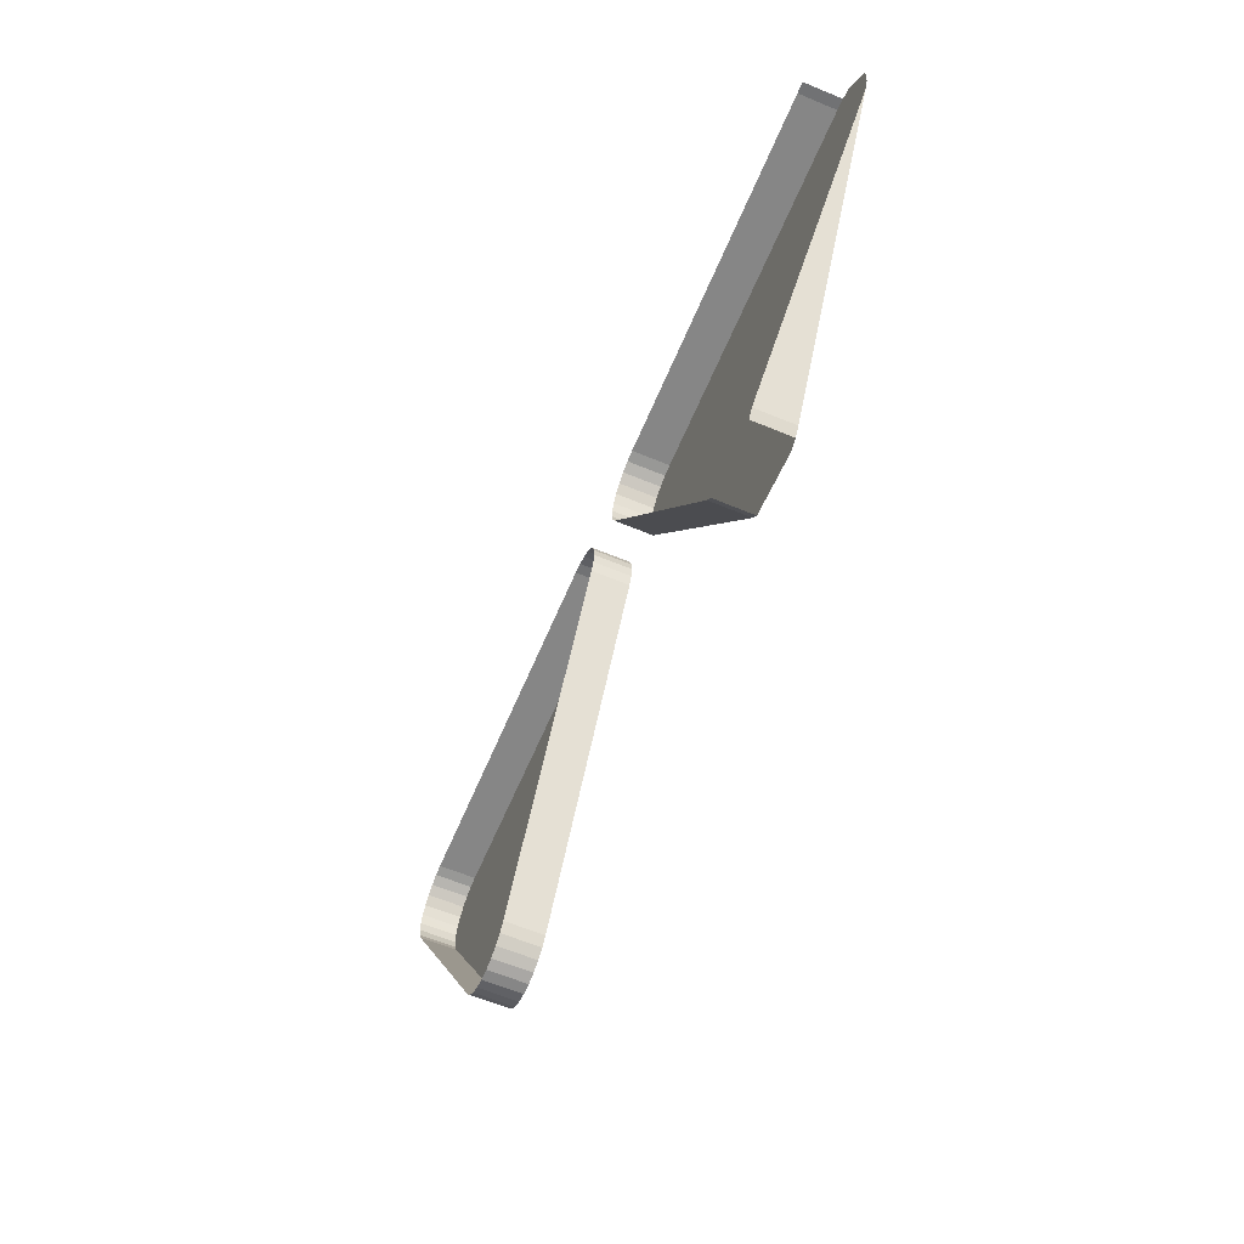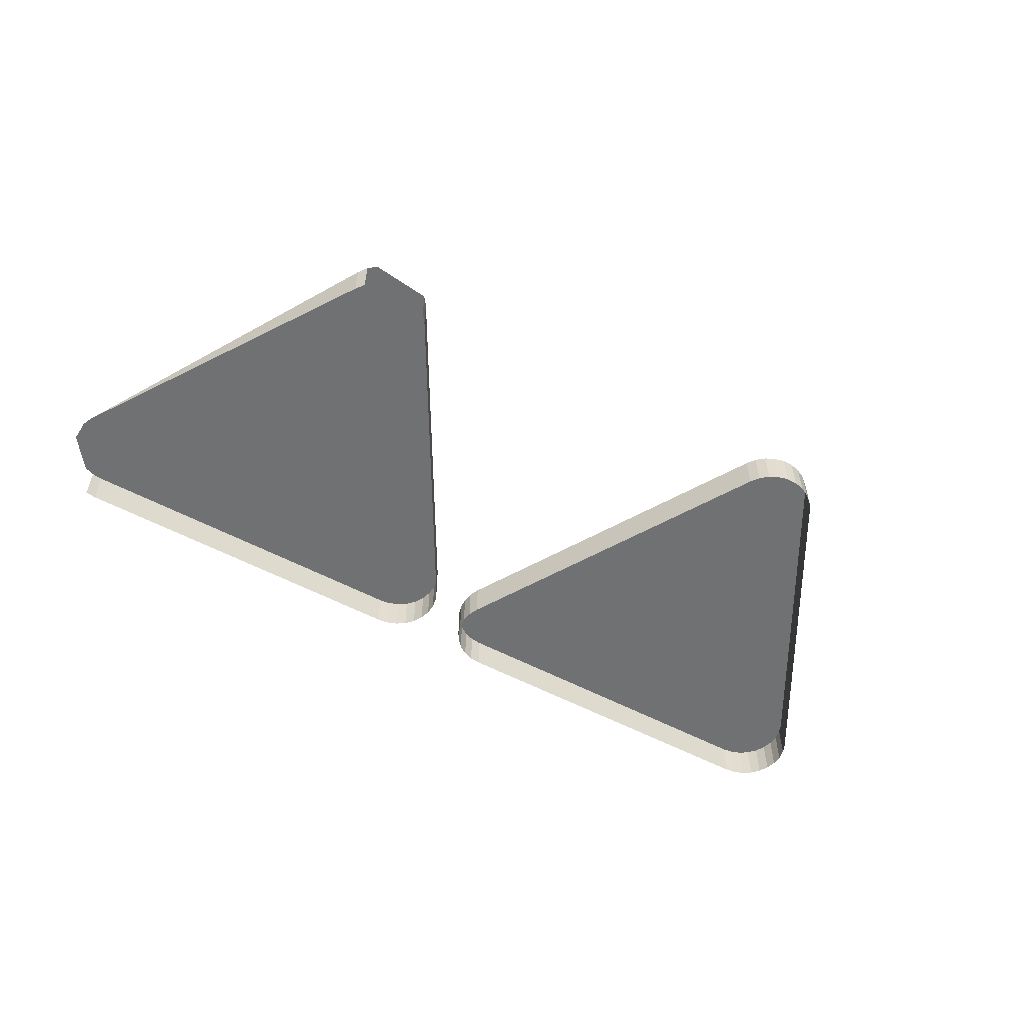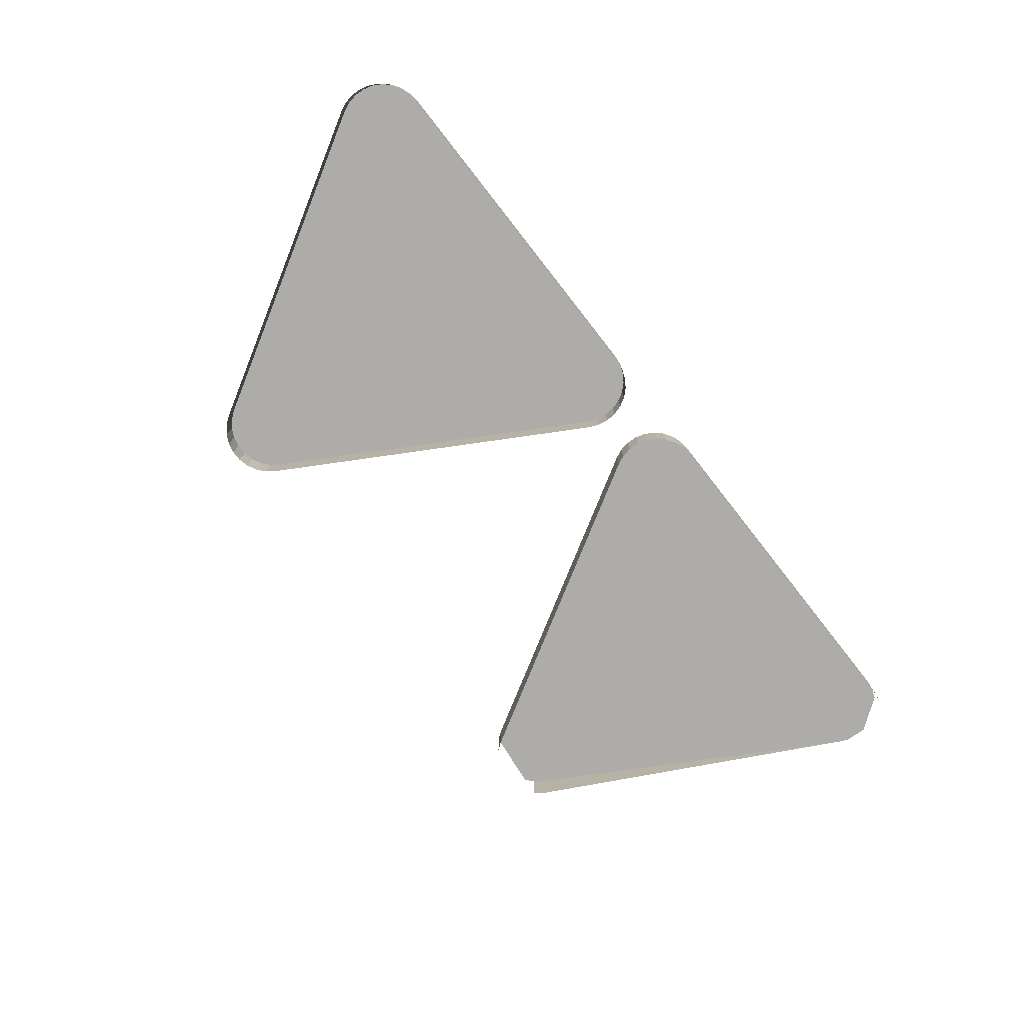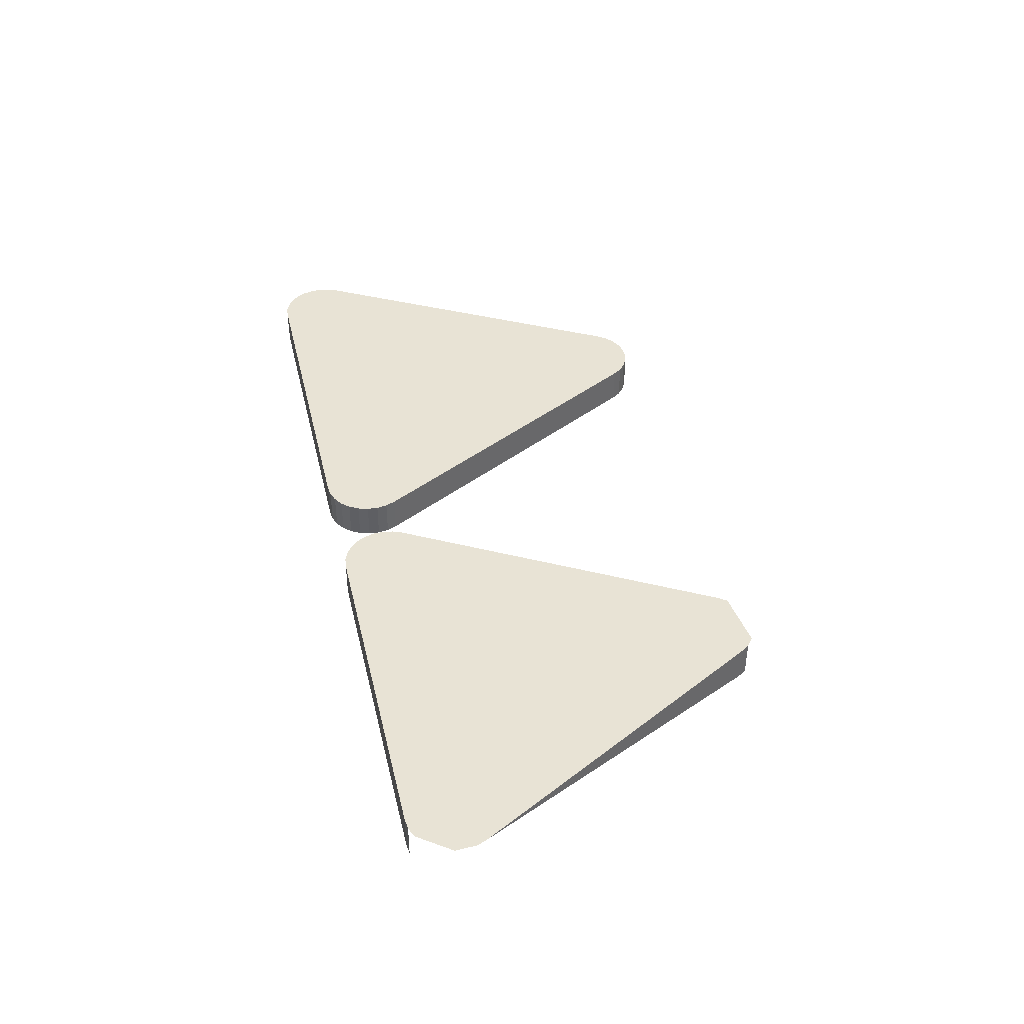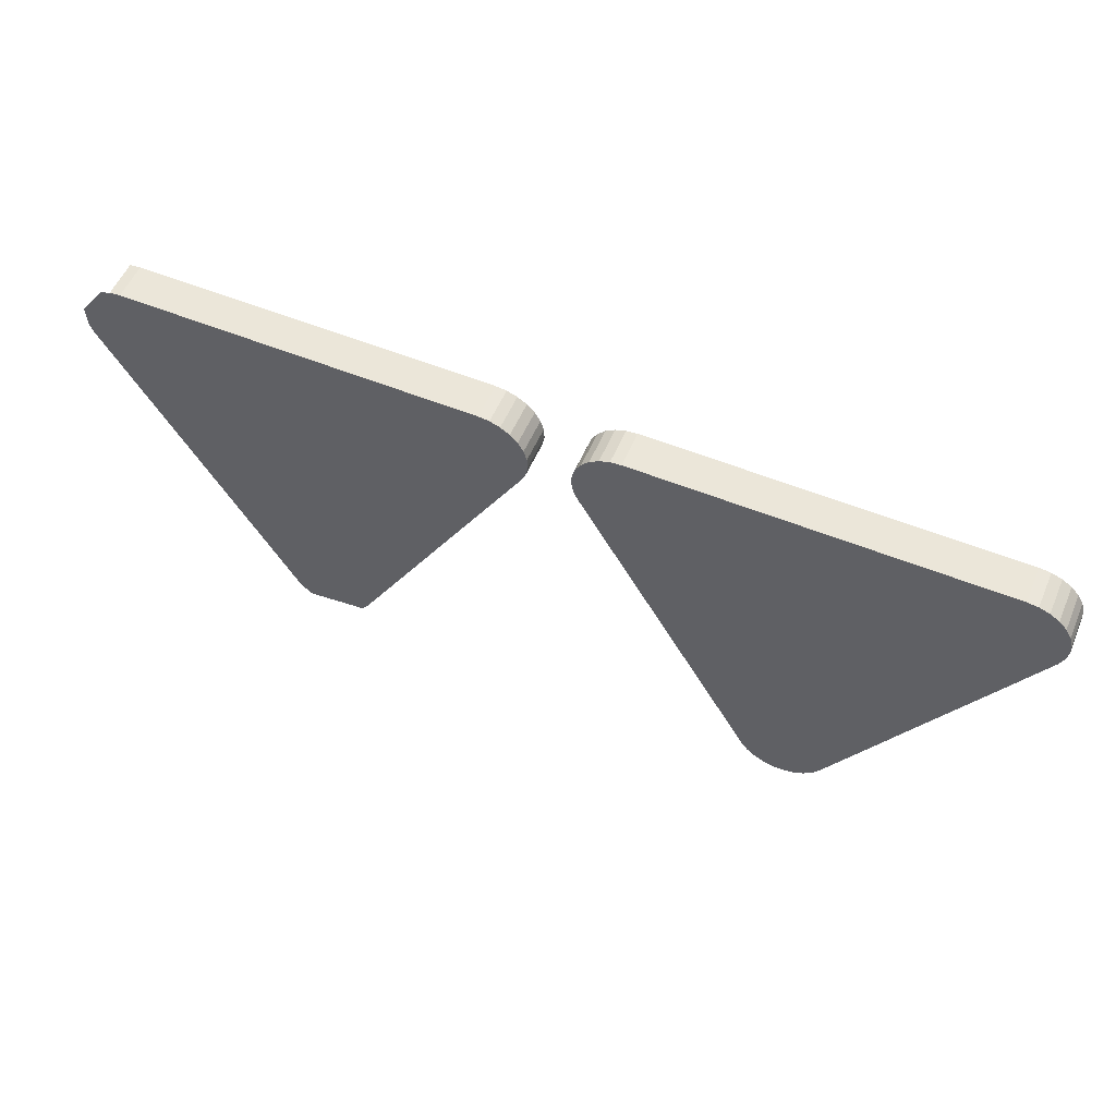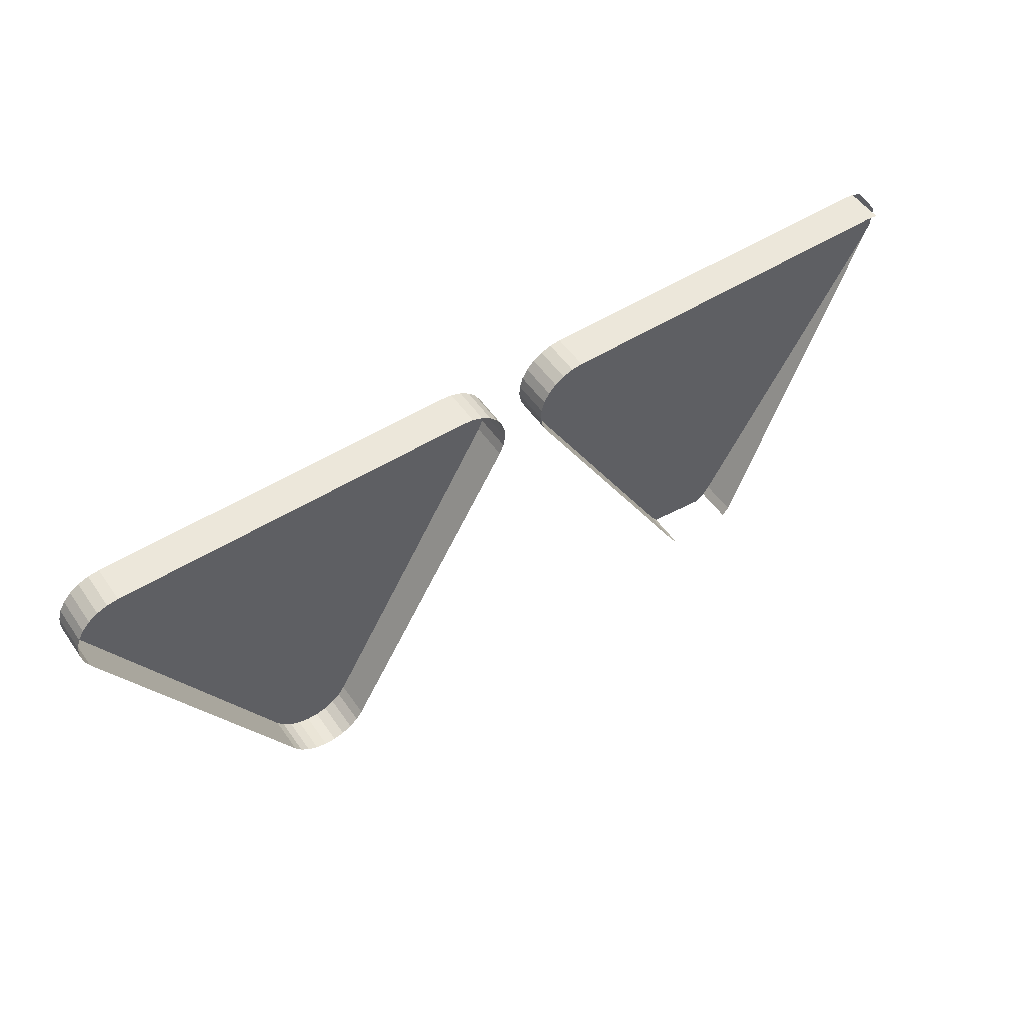
<metadata>
{"format":"obj","ext":"obj","renderer":"f3d","projection":"perspective","resolution":1024,"background":"white","views":[{"elev":-62.0,"azim":-112.9,"up":"+Y"},{"elev":-55.1,"azim":-29.4,"up":"+Z"},{"elev":-77.0,"azim":128.1,"up":"+Z"},{"elev":41.2,"azim":-103.0,"up":"+Z"},{"elev":55.1,"azim":23.2,"up":"+Y"},{"elev":52.1,"azim":146.1,"up":"+Y"}]}
</metadata>
<code>
o LM_L_LPR6_UnderPF
v 73.68 634.4 -28.14
v 73.68 634.4 -32.84
v 72.32 634.6 -32.84
v 74.96 633.9 -28.14
v 74.96 633.9 -32.84
v 73.68 634.4 -32.84
v 76.1 633.2 -28.14
v 76.1 633.2 -32.84
v 74.96 633.9 -32.84
v 77.04 632.2 -28.14
v 77.04 632.2 -32.84
v 76.1 633.2 -32.84
v 73.68 634.4 -28.14
v 72.32 634.6 -28.14
v 73.68 634.4 -28.14
v 72.32 634.6 -32.84
v 77.73 631 -28.14
v 77.73 631 -32.84
v 77.04 632.2 -32.84
v 74.96 633.9 -28.14
v 76.1 633.2 -28.14
v 74.96 633.9 -32.84
v 76.1 633.2 -28.14
v 77.04 632.2 -28.14
v 76.1 633.2 -32.84
v 72.32 634.6 -28.14
v 72.32 634.6 -32.84
v 27.28 634.6 -32.84
v 78.12 629.7 -28.14
v 78.12 629.7 -32.84
v 77.73 631 -32.84
v 77.04 632.2 -28.14
v 76.1 633.2 -28.14
v 74.96 633.9 -28.14
v 73.68 634.4 -28.14
v 78.2 628.3 -28.14
v 78.2 628.3 -32.84
v 78.12 629.7 -32.84
v 73.68 634.4 -28.14
v 77.04 632.2 -28.14
v 76.1 633.2 -28.14
v 77.73 631 -28.14
v 78.12 629.7 -28.14
v 77.73 631 -32.84
v 73.68 634.4 -28.14
v 77.73 631 -28.14
v 77.04 632.2 -28.14
v 77.96 627 -28.14
v 77.96 627 -32.84
v 78.2 628.3 -32.84
v 78.12 629.7 -28.14
v 78.2 628.3 -28.14
v 78.12 629.7 -32.84
v 73.68 634.4 -28.14
v 78.2 628.3 -28.14
v 77.73 631 -28.14
v 77.42 625.8 -28.14
v 72.32 634.6 -28.14
v 77.42 625.8 -28.14
v 77.42 625.8 -32.84
v 77.96 627 -32.84
v 78.2 628.3 -28.14
v 77.96 627 -28.14
v 78.2 628.3 -32.84
v 78.2 628.3 -28.14
v 78.12 629.7 -28.14
v 77.73 631 -28.14
v 27.28 634.6 -28.14
v 78.2 628.3 -28.14
v 77.96 627 -28.14
v 27.28 634.6 -28.14
v 27.28 634.6 -32.84
v 25.92 634.4 -32.84
v 25.92 634.4 -28.14
v 25.92 634.4 -32.84
v 24.64 633.9 -32.84
v 77.42 625.8 -28.14
v 77.96 627 -28.14
v 78.2 628.3 -28.14
v 24.64 633.9 -28.14
v 24.64 633.9 -32.84
v 23.5 633.2 -32.84
v 25.92 634.4 -28.14
v 27.28 634.6 -28.14
v 25.92 634.4 -32.84
v 23.5 633.2 -28.14
v 23.5 633.2 -32.84
v 22.56 632.2 -32.84
v 24.64 633.9 -28.14
v 11.64 634.5 -28.14
v 11.64 634.5 -32.84
v 10.28 634.6 -32.84
v 12.92 634 -28.14
v 12.92 634 -32.84
v 11.64 634.5 -32.84
v 22.56 632.2 -28.14
v 22.56 632.2 -32.84
v 21.88 631 -32.84
v 23.5 633.2 -28.14
v 24.64 633.9 -28.14
v 23.5 633.2 -32.84
v 14.07 633.2 -28.14
v 14.07 633.2 -32.84
v 12.92 634 -32.84
v 27.28 634.6 -28.14
v 25.92 634.4 -28.14
v 24.64 633.9 -28.14
v 15 632.3 -28.14
v 15 632.3 -32.84
v 14.07 633.2 -32.84
v 22.56 632.2 -28.14
v 23.5 633.2 -28.14
v 22.56 632.2 -32.84
v 21.88 631 -32.84
v 21.48 629.7 -32.84
v 21.48 629.7 -28.14
v 15.69 631.1 -28.14
v 15.69 631.1 -32.84
v 15 632.3 -32.84
v 11.64 634.5 -28.14
v 12.92 634 -28.14
v 11.64 634.5 -32.84
v 10.28 634.6 -28.14
v 11.64 634.5 -28.14
v 10.28 634.6 -32.84
v 12.92 634 -28.14
v 14.07 633.2 -28.14
v 12.92 634 -32.84
v 21.88 631 -28.14
v 22.56 632.2 -28.14
v 21.88 631 -32.84
v 21.48 629.7 -28.14
v 21.48 629.7 -32.84
v 21.4 628.3 -32.84
v 14.07 633.2 -28.14
v 15 632.3 -28.14
v 14.07 633.2 -32.84
v 21.48 629.7 -28.14
v 27.28 634.6 -28.14
v 24.64 633.9 -28.14
v 16.08 629.8 -28.14
v 16.08 629.8 -32.84
v 15.69 631.1 -32.84
v 10.28 634.6 -28.14
v 10.28 634.6 -32.84
v -34.76 634.6 -32.84
v 21.88 631 -28.14
v 21.88 631 -32.84
v 21.48 629.7 -28.14
v 21.48 629.7 -28.14
v 24.64 633.9 -28.14
v 23.5 633.2 -28.14
v 15 632.3 -28.14
v 15.69 631.1 -28.14
v 15 632.3 -32.84
v 21.4 628.3 -28.14
v 21.4 628.3 -32.84
v 21.64 627 -32.84
v 14.07 633.2 -28.14
v 12.92 634 -28.14
v 11.64 634.5 -28.14
v 21.48 629.7 -28.14
v 23.5 633.2 -28.14
v 22.56 632.2 -28.14
v 16.16 628.4 -28.14
v 16.16 628.4 -32.84
v 16.08 629.8 -32.84
v 11.64 634.5 -28.14
v 15 632.3 -28.14
v 14.07 633.2 -28.14
v 15.69 631.1 -28.14
v 16.08 629.8 -28.14
v 15.69 631.1 -32.84
v 22.56 632.2 -28.14
v 21.88 631 -28.14
v 21.48 629.7 -28.14
v 11.64 634.5 -28.14
v 15.69 631.1 -28.14
v 15 632.3 -28.14
v 21.4 628.3 -28.14
v 21.48 629.7 -28.14
v 21.4 628.3 -32.84
v 21.64 627 -28.14
v 21.64 627 -28.14
v 21.64 627 -32.84
v 22.18 625.8 -32.84
v 15.92 627.1 -28.14
v 15.92 627.1 -32.84
v 16.16 628.4 -32.84
v 16.08 629.8 -28.14
v 16.16 628.4 -28.14
v 16.08 629.8 -32.84
v 27.28 634.6 -28.14
v 21.64 627 -28.14
v 22.18 625.8 -28.14
v 15.38 625.8 -28.14
v 10.28 634.6 -28.14
v 21.64 627 -28.14
v 15.38 625.8 -28.14
v 15.38 625.8 -32.84
v 15.92 627.1 -32.84
v 16.16 628.4 -28.14
v 15.38 625.8 -28.14
v 15.69 631.1 -28.14
v 11.64 634.5 -28.14
v 16.16 628.4 -28.14
v 16.08 629.8 -28.14
v 15.69 631.1 -28.14
v 22.18 625.8 -28.14
v 21.64 627 -28.14
v 22.18 625.8 -32.84
v 21.48 629.7 -28.14
v 21.4 628.3 -28.14
v 21.64 627 -28.14
v 15.69 631.1 -28.14
v 15.92 627.1 -28.14
v 16.16 628.4 -28.14
v 15.92 627.1 -28.14
v 15.38 625.8 -28.14
v 15.92 627.1 -32.84
v -34.76 634.6 -28.14
v 15.69 631.1 -28.14
v 15.38 625.8 -28.14
v 15.92 627.1 -28.14
v -34.76 634.6 -28.14
v -34.76 634.6 -32.84
v -36.12 634.5 -32.84
v 77.42 625.8 -28.14
v 54.89 586.7 -28.14
v 77.42 625.8 -32.84
v 77.42 625.8 -28.14
v 72.32 634.6 -28.14
v 44.71 586.7 -28.14
v 44.71 586.7 -28.14
v 72.32 634.6 -28.14
v 27.28 634.6 -28.14
v -36.12 634.5 -28.14
v -34.76 634.6 -28.14
v -36.12 634.5 -32.84
v -34.76 634.6 -28.14
v -36.12 634.5 -28.14
v -37.4 634 -28.14
v -40.56 629.8 -28.14
v -34.76 634.6 -28.14
v -37.4 634 -28.14
v 22.18 625.8 -28.14
v 22.18 625.8 -32.84
v 44.71 586.7 -32.84
v 27.28 634.6 -28.14
v 22.18 625.8 -28.14
v 44.71 586.7 -28.14
v -40.4 627.1 -28.14
v -34.76 634.6 -28.14
v -40.4 627.1 -28.14
v -39.86 625.8 -28.14
v 54.89 586.7 -28.14
v 54.89 586.7 -32.84
v 77.42 625.8 -32.84
v 15.38 625.8 -28.14
v -7.145 586.8 -28.14
v 15.38 625.8 -32.84
v 15.38 625.8 -28.14
v 10.28 634.6 -28.14
v -17.33 586.8 -28.14
v -17.33 586.8 -28.14
v 10.28 634.6 -28.14
v -34.76 634.6 -28.14
v 44.71 586.7 -28.14
v 54.89 586.7 -28.14
v 77.42 625.8 -28.14
v 44.71 586.7 -28.14
v 22.18 625.8 -28.14
v 44.71 586.7 -32.84
v -34.76 634.6 -28.14
v -39.86 625.8 -28.14
v -17.33 586.8 -28.14
v -7.145 586.8 -28.14
v -7.145 586.8 -32.84
v 15.38 625.8 -32.84
v 54.08 585.6 -28.14
v 54.08 585.6 -32.84
v 54.89 586.7 -32.84
v 53.03 584.8 -28.14
v 53.03 584.8 -32.84
v 54.08 585.6 -32.84
v 44.71 586.7 -28.14
v 44.71 586.7 -32.84
v 45.52 585.6 -32.84
v 54.89 586.7 -28.14
v 51.81 584.2 -28.14
v 51.81 584.2 -32.84
v 53.03 584.8 -32.84
v 45.52 585.6 -28.14
v 45.52 585.6 -32.84
v 46.57 584.8 -32.84
v -17.33 586.8 -28.14
v -7.145 586.8 -28.14
v 15.38 625.8 -28.14
v 50.48 583.8 -28.14
v 50.48 583.8 -32.84
v 51.81 584.2 -32.84
v 54.08 585.6 -28.14
v 53.03 584.8 -28.14
v 54.08 585.6 -32.84
v 46.57 584.8 -28.14
v 46.57 584.8 -32.84
v 47.79 584.2 -32.84
v 49.12 583.8 -28.14
v 49.12 583.8 -32.84
v 50.48 583.8 -32.84
v 47.79 584.2 -28.14
v 47.79 584.2 -32.84
v 49.12 583.8 -32.84
v 53.03 584.8 -28.14
v 51.81 584.2 -28.14
v 53.03 584.8 -32.84
v 45.52 585.6 -28.14
v 44.71 586.7 -28.14
v 45.52 585.6 -32.84
v 51.81 584.2 -28.14
v 50.48 583.8 -28.14
v 51.81 584.2 -32.84
v 46.57 584.8 -28.14
v 45.52 585.6 -28.14
v 46.57 584.8 -32.84
v 46.57 584.8 -28.14
v 54.08 585.6 -28.14
v 54.89 586.7 -28.14
v 50.48 583.8 -28.14
v 47.79 584.2 -28.14
v 46.57 584.8 -28.14
v 47.79 584.2 -32.84
v 44.71 586.7 -28.14
v 46.57 584.8 -28.14
v 54.89 586.7 -28.14
v 49.12 583.8 -28.14
v 47.79 584.2 -28.14
v 49.12 583.8 -32.84
v 51.81 584.2 -28.14
v 53.03 584.8 -28.14
v 54.08 585.6 -28.14
v -17.33 586.8 -28.14
v -39.86 625.8 -28.14
v -17.33 586.8 -32.84
v 46.57 584.8 -28.14
v 51.81 584.2 -28.14
v 54.08 585.6 -28.14
v 45.52 585.6 -28.14
v 51.81 584.2 -28.14
v 47.79 584.2 -28.14
v 49.12 583.8 -28.14
v 50.48 583.8 -28.14
v -7.961 585.7 -28.14
v -7.961 585.7 -32.84
v -7.145 586.8 -32.84
v -7.145 586.8 -28.14
v -17.33 586.8 -28.14
v -17.33 586.8 -32.84
v -16.52 585.7 -32.84
v -16.52 585.7 -28.14
v -15.47 584.8 -28.14
v -7.961 585.7 -28.14
v -7.145 586.8 -28.14
v -17.33 586.8 -28.14
v -15.47 584.8 -28.14
v -7.145 586.8 -28.14
v -16.52 585.7 -28.14
f 3 2 1
f 6 5 4
f 9 8 7
f 12 11 10
f 6 4 13
f 16 15 14
f 19 18 17
f 22 21 20
f 25 24 23
f 28 27 26
f 31 30 29
f 19 17 32
f 35 34 33
f 38 37 36
f 41 40 39
f 44 43 42
f 47 46 45
f 50 49 48
f 53 52 51
f 56 55 54
f 58 39 57
f 61 60 59
f 64 63 62
f 67 66 65
f 28 26 68
f 69 57 39
f 61 59 70
f 73 72 71
f 76 75 74
f 79 78 77
f 82 81 80
f 85 84 83
f 88 87 86
f 76 74 89
f 92 91 90
f 95 94 93
f 98 97 96
f 101 100 99
f 104 103 102
f 107 106 105
f 110 109 108
f 113 112 111
f 116 115 114
f 119 118 117
f 122 121 120
f 125 124 123
f 128 127 126
f 131 130 129
f 134 133 132
f 137 136 135
f 140 139 138
f 143 142 141
f 146 145 144
f 149 148 147
f 152 151 150
f 155 154 153
f 158 157 156
f 161 160 159
f 164 163 162
f 167 166 165
f 170 169 168
f 173 172 171
f 176 175 174
f 179 178 177
f 182 181 180
f 183 138 139
f 186 185 184
f 189 188 187
f 192 191 190
f 195 194 193
f 197 168 196
f 158 156 198
f 201 200 199
f 189 187 202
f 205 204 203
f 208 207 206
f 211 210 209
f 214 213 212
f 217 216 215
f 220 219 218
f 146 144 221
f 224 223 222
f 227 226 225
f 230 229 228
f 233 232 231
f 236 235 234
f 239 238 237
f 242 241 240
f 245 244 243
f 248 247 246
f 251 250 249
f 252 243 244
f 255 254 253
f 258 257 256
f 261 260 259
f 264 263 262
f 267 266 265
f 270 269 268
f 273 272 271
f 276 275 274
f 279 278 277
f 282 281 280
f 285 284 283
f 288 287 286
f 282 280 289
f 292 291 290
f 295 294 293
f 298 297 296
f 301 300 299
f 304 303 302
f 307 306 305
f 310 309 308
f 313 312 311
f 316 315 314
f 319 318 317
f 322 321 320
f 325 324 323
f 328 327 326
f 310 308 329
f 332 331 330
f 335 334 333
f 338 337 336
f 341 340 339
f 344 343 342
f 347 346 345
f 334 348 333
f 350 334 349
f 349 352 351
f 351 350 349
f 355 354 353
f 355 353 356
f 359 358 357
f 359 357 360
f 363 362 361
f 366 365 364
f 365 367 364

</code>
